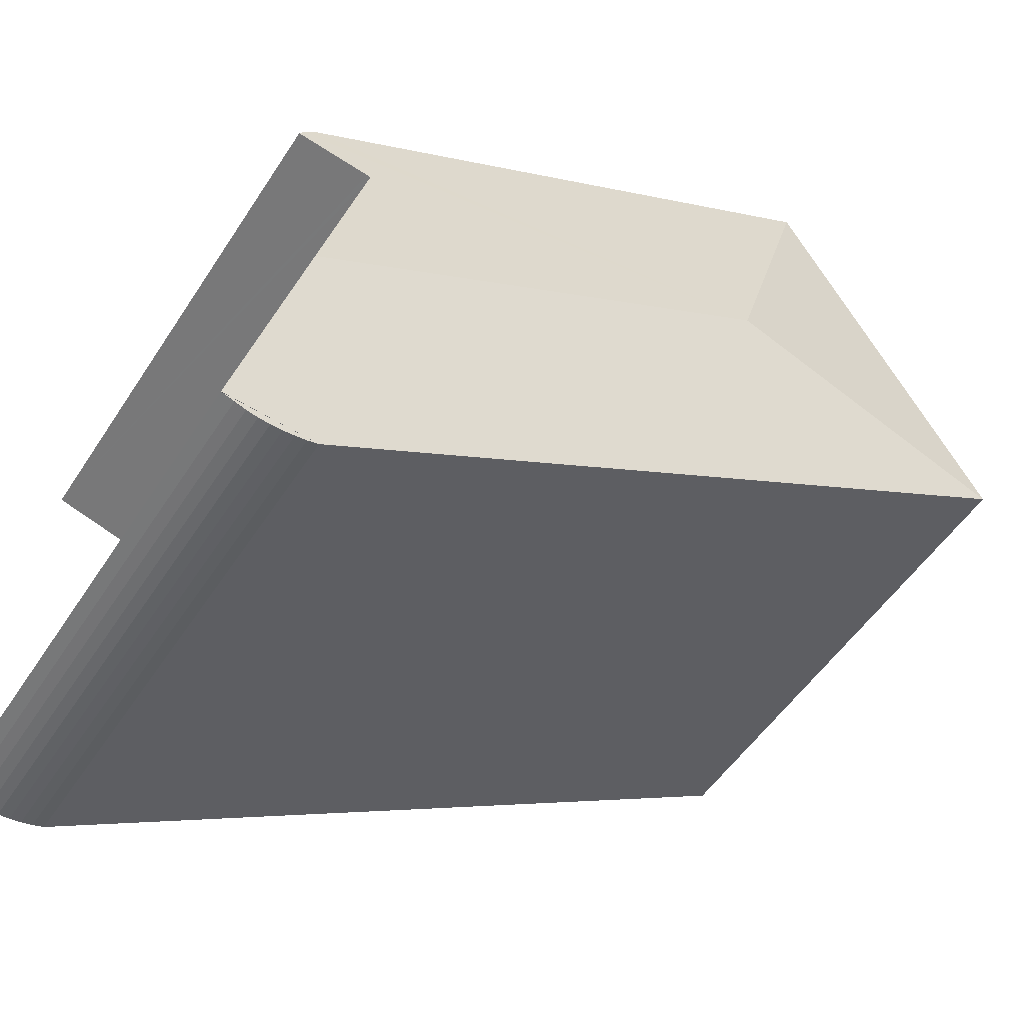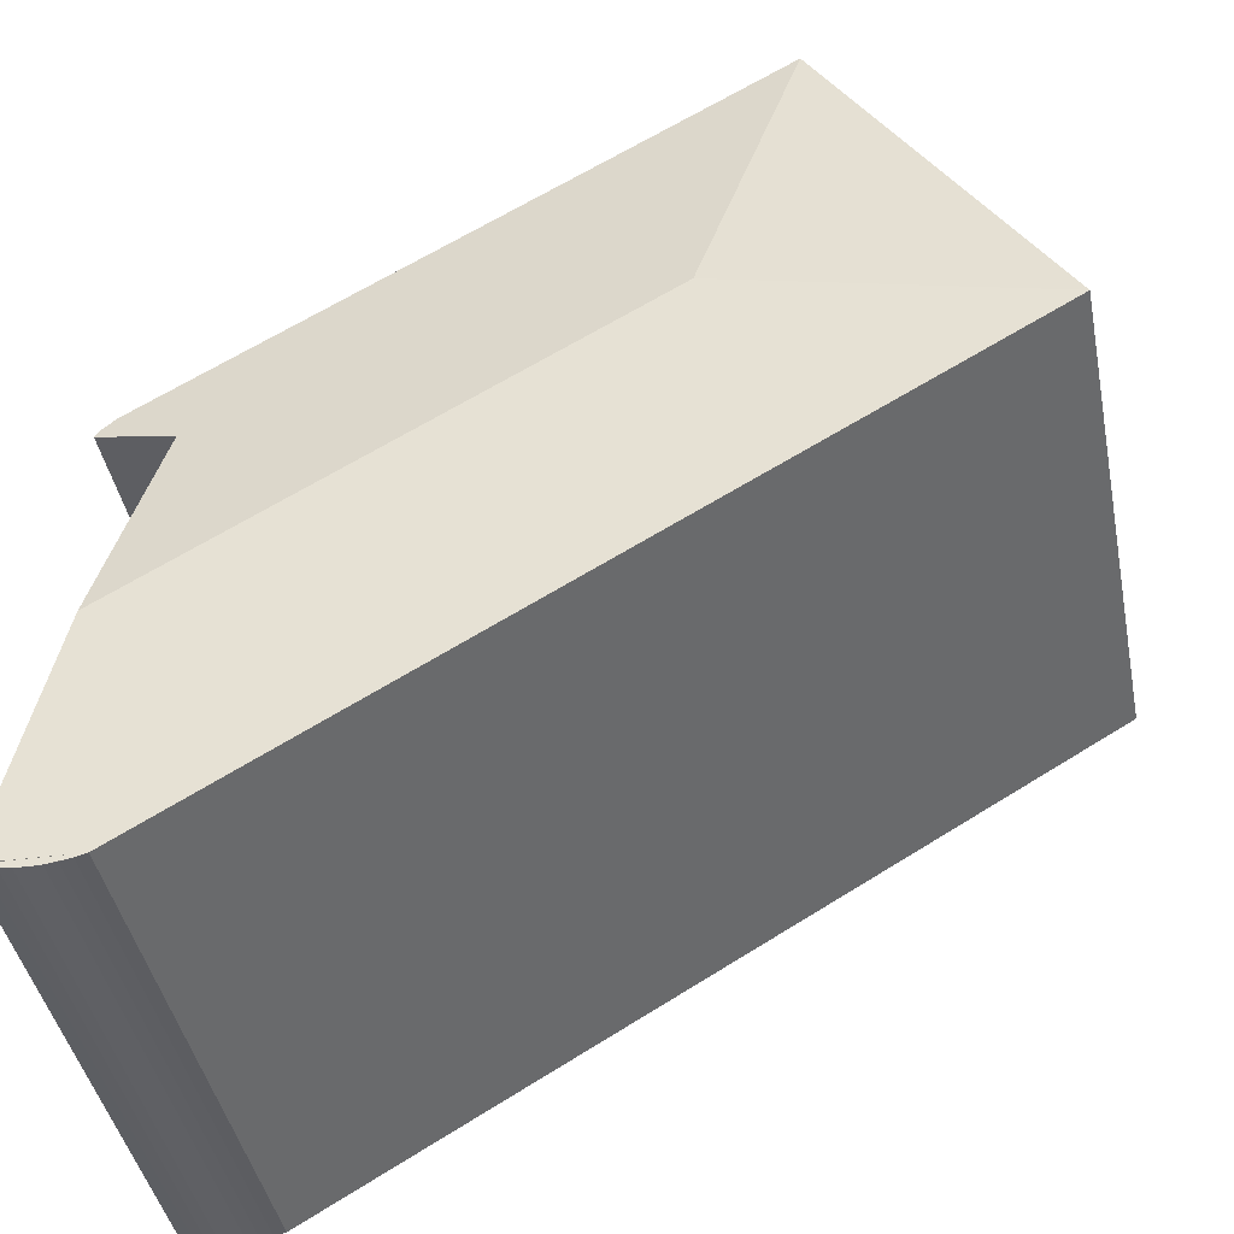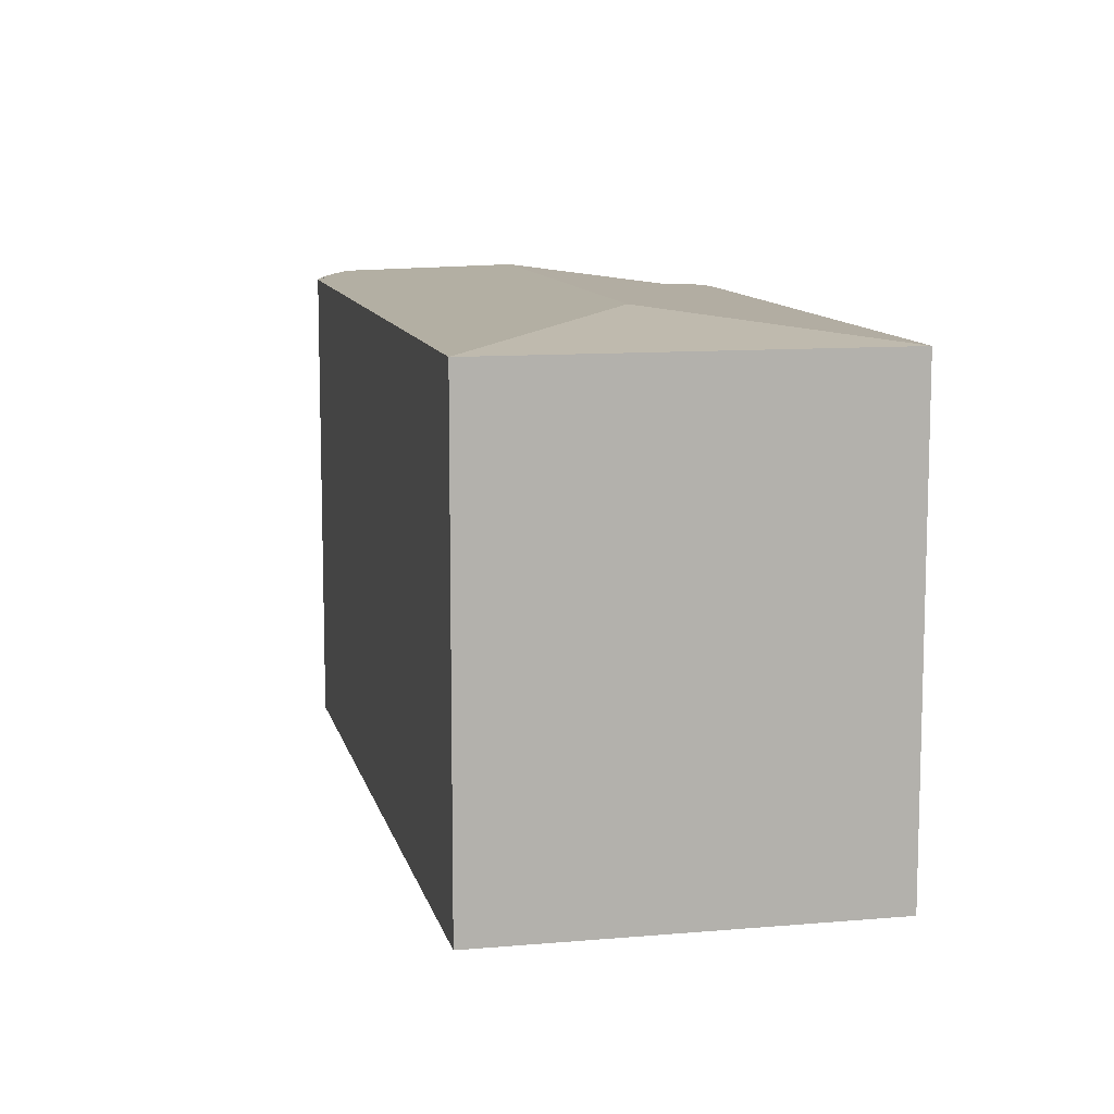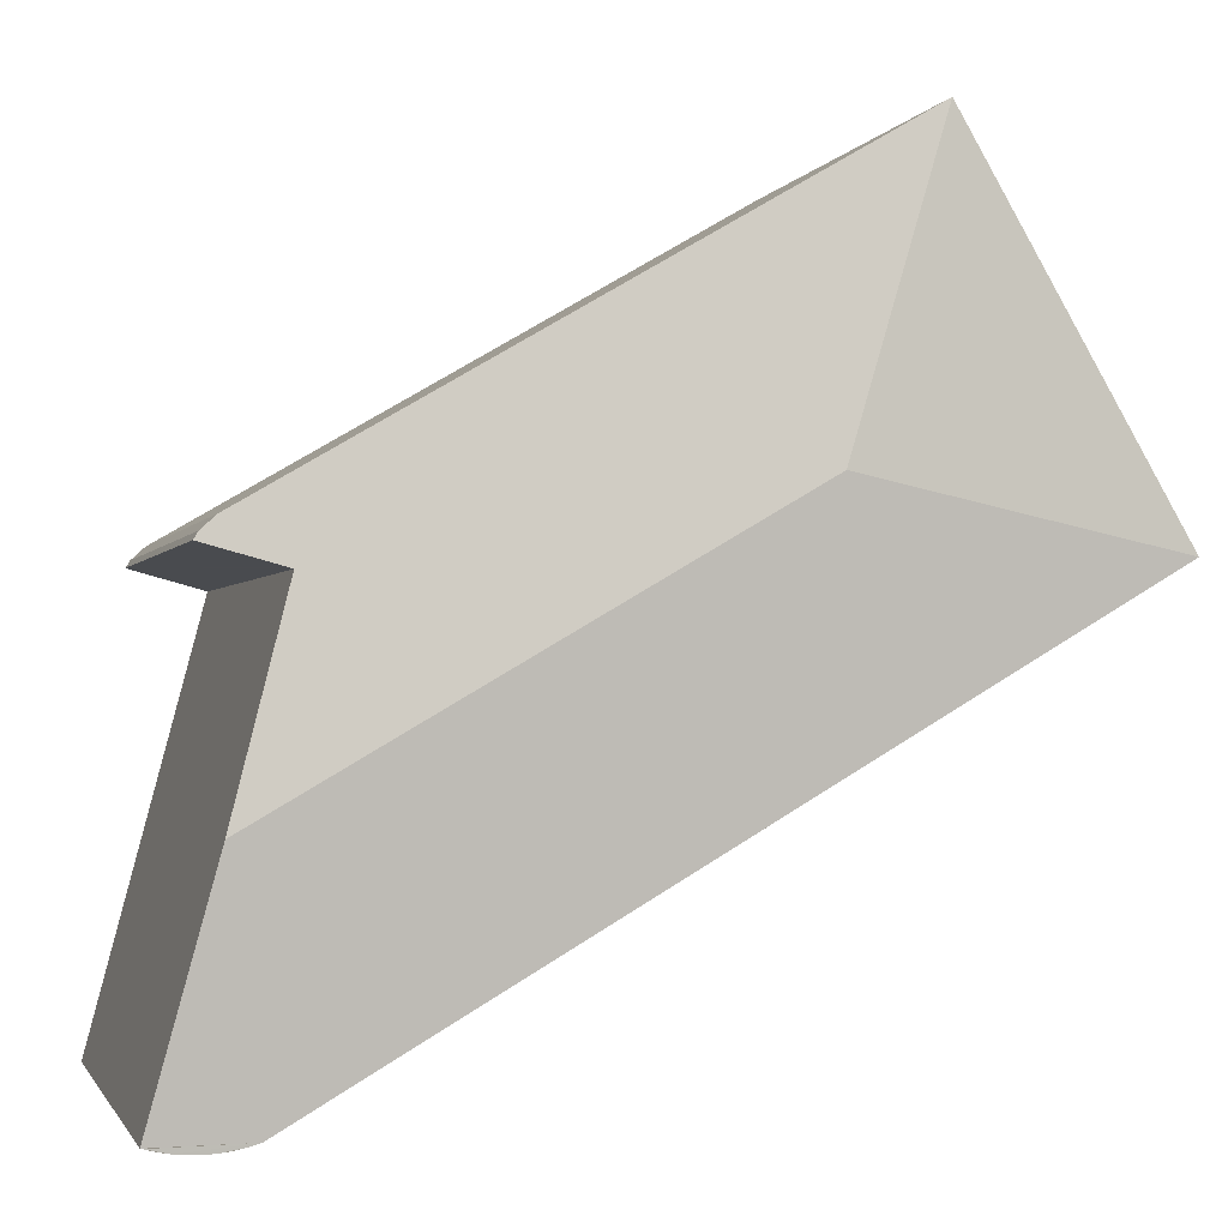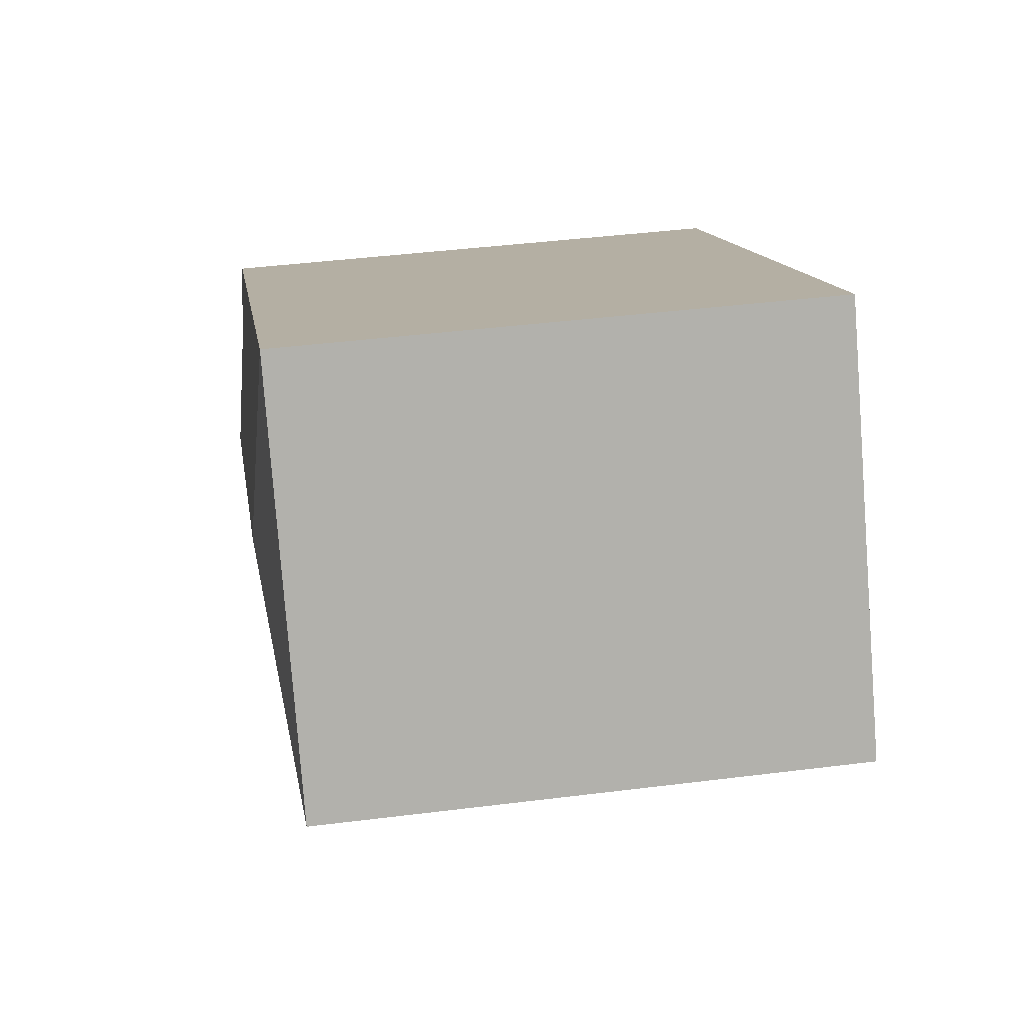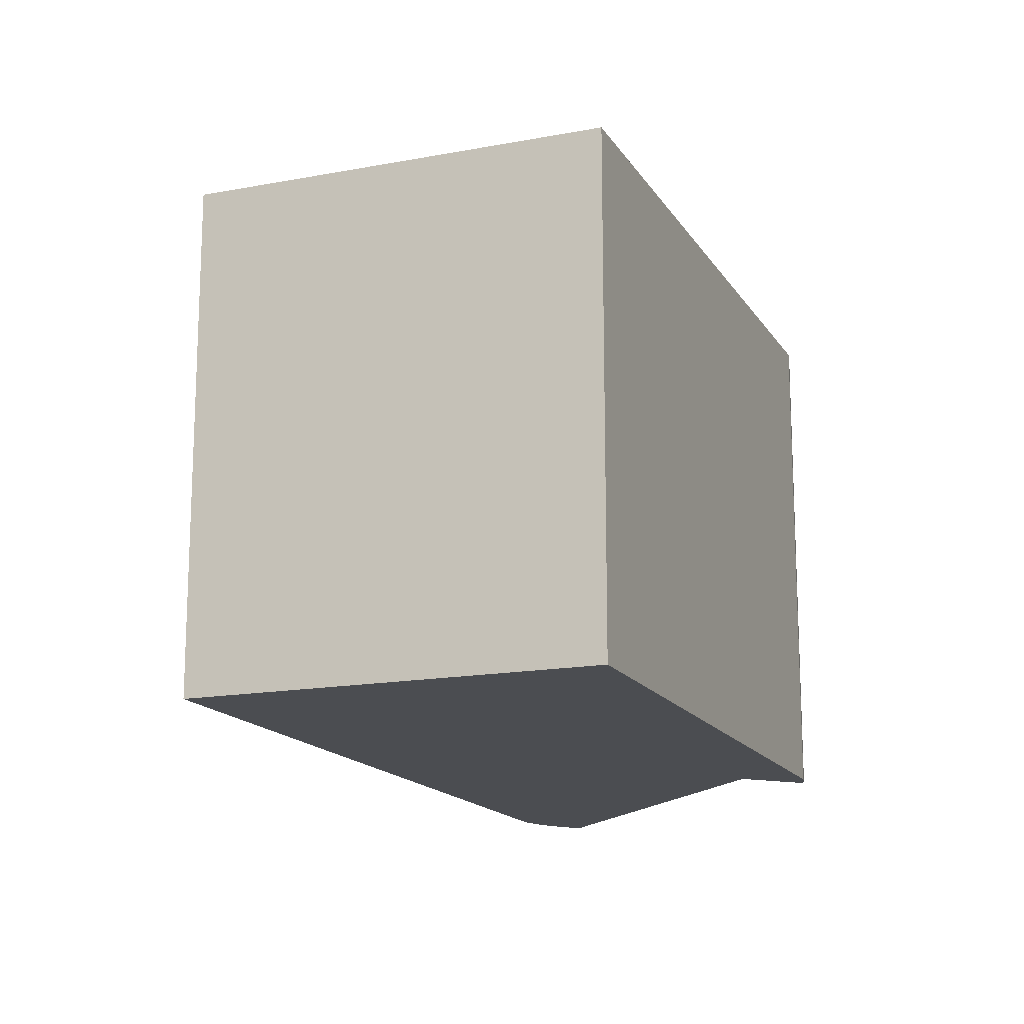
<metadata>
{"format":"obj","ext":"obj","renderer":"f3d","projection":"perspective","resolution":1024,"background":"white","views":[{"elev":-51.6,"azim":148.0,"up":"+Z"},{"elev":-43.7,"azim":-168.7,"up":"+Z"},{"elev":10.6,"azim":-72.2,"up":"+Y"},{"elev":-1.5,"azim":165.0,"up":"+Z"},{"elev":42.1,"azim":-98.6,"up":"+Z"},{"elev":-15.8,"azim":-38.1,"up":"+Y"}]}
</metadata>
<code>
v  8.358 14.37 1.706
v  2.378 13.82 -1.384
v  0 13.82 8.462e-16
v  20.53 13.82 -11.95
v  21.37 14.37 -5.867
v  22.97 13.94 -11.95
v  1.141 13.82 1.954
v  5.739 13.82 9.825
v  12.99 13.82 5.581
v  16.89 13.82 3.296
v  19.46 13.82 1.794
v  21.48 13.82 0.609
v  21.84 13.83 0.269
v  19.95 13.99 -0.481
v  20.05 13.98 -0.454
v  21.97 13.84 0.077
v  21.28 13.89 -0.114
v  22.33 13.89 -12.1
v  22.92 13.94 -11.96
v  22.03 13.88 -12.13
v  21.73 13.86 -12.14
v  21.42 13.85 -12.13
v  20.82 13.83 -12.03
v  21.97 -4.715e-18 0.077
v  19.95 2.945e-17 -0.481
v  21.28 6.98e-18 -0.114
v  20.05 2.78e-17 -0.454
v  22.97 7.317e-16 -11.95
v  22.63 13.91 -12.04
v  22.63 7.374e-16 -12.04
v  22.92 7.325e-16 -11.96
v  22.33 7.408e-16 -12.1
v  22.03 7.428e-16 -12.13
v  21.73 7.434e-16 -12.14
v  21.42 7.426e-16 -12.13
v  21.12 13.84 -12.09
v  21.12 7.404e-16 -12.09
v  20.82 7.366e-16 -12.03
v  20.53 7.315e-16 -11.95
v  2.378 8.475e-17 -1.384
v  0 0 0
v  5.739 -6.016e-16 9.825
v  1.141 -1.196e-16 1.954
v  12.99 -3.417e-16 5.581
v  19.46 -1.099e-16 1.794
v  21.48 -3.729e-17 0.609
v  16.89 -2.018e-16 3.296
v  21.84 -1.647e-17 0.269
v  21.37 3.593e-16 -5.867
g defaultobject
f 1 2 3
f 2 1 4
f 4 1 5
f 4 5 6
f 7 1 3
f 1 7 8
f 9 1 8
f 1 9 10
f 1 10 11
f 1 11 12
f 1 12 13
f 1 13 14
f 1 14 5
f 14 13 15
f 15 13 16
f 15 16 17
f 18 4 19
f 4 18 20
f 4 20 21
f 4 21 22
f 4 22 23
f 24 17 16
f 17 24 15
f 15 24 14
f 14 24 25
f 25 24 26
f 25 26 27
f 28 19 6
f 19 28 29
f 29 28 30
f 30 28 31
f 30 18 29
f 18 30 32
f 32 20 18
f 20 32 33
f 33 21 20
f 21 33 34
f 34 22 21
f 22 34 35
f 35 36 22
f 36 35 37
f 37 23 36
f 23 37 38
f 38 4 23
f 4 38 39
f 39 2 4
f 2 39 40
f 2 40 3
f 3 40 41
f 41 7 3
f 7 41 8
f 8 41 42
f 42 41 43
f 42 9 8
f 9 42 10
f 10 42 11
f 11 42 44
f 11 44 12
f 12 44 45
f 12 45 46
f 45 44 47
f 12 48 13
f 48 12 46
f 13 24 16
f 24 13 48
f 25 5 14
f 5 25 6
f 6 25 28
f 28 25 49
f 43 44 42
f 44 43 47
f 47 43 45
f 45 43 46
f 46 43 48
f 48 43 41
f 48 41 24
f 24 41 26
f 26 41 27
f 27 41 25
f 25 41 49
f 49 41 40
f 49 40 39
f 49 39 28
f 28 39 31
f 31 39 30
f 30 39 32
f 32 39 38
f 32 38 33
f 33 38 37
f 33 37 34
f 34 37 35

</code>
